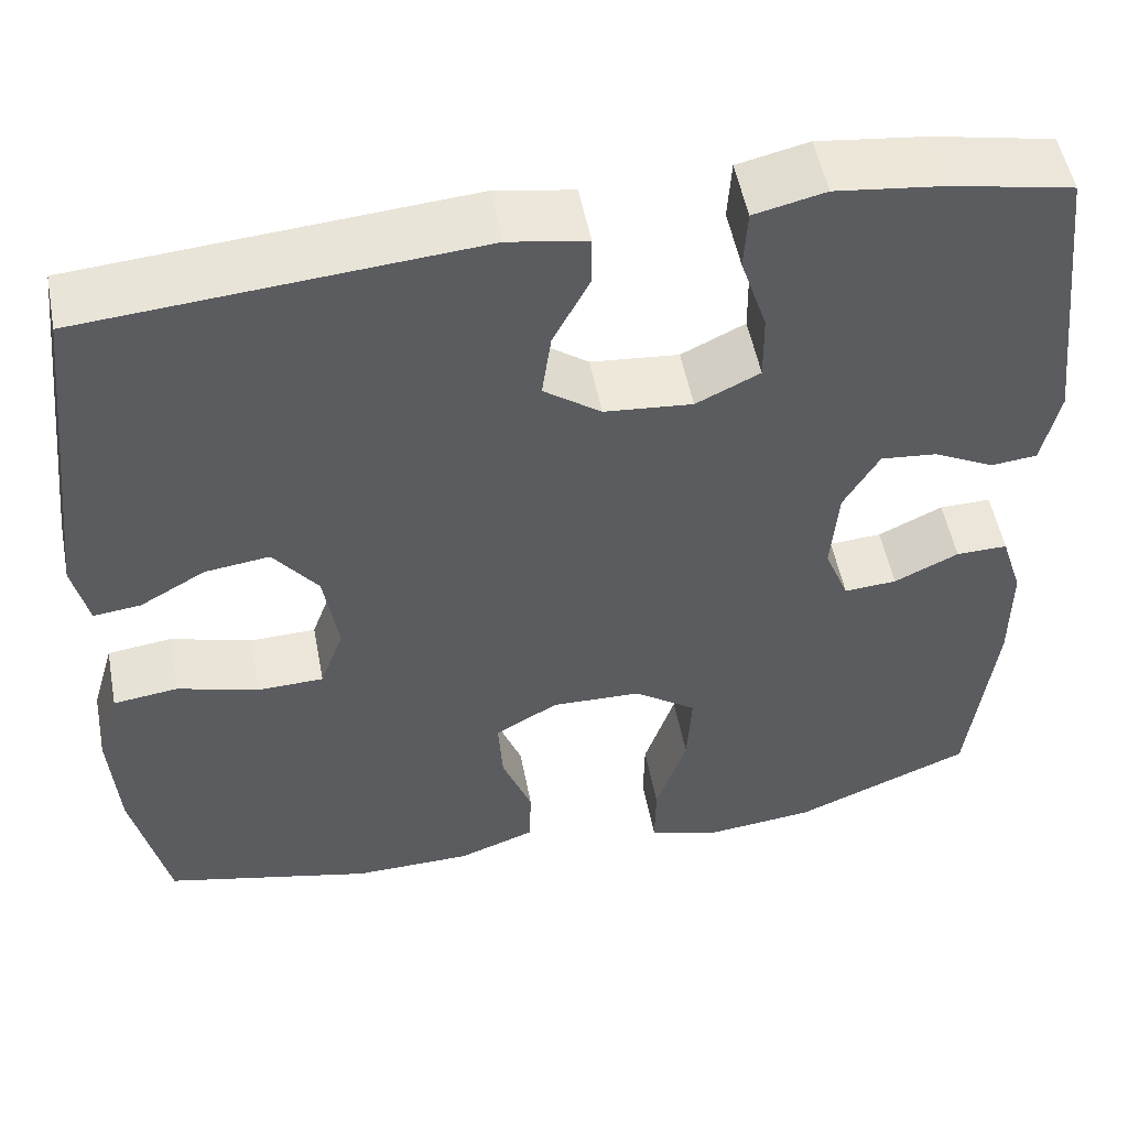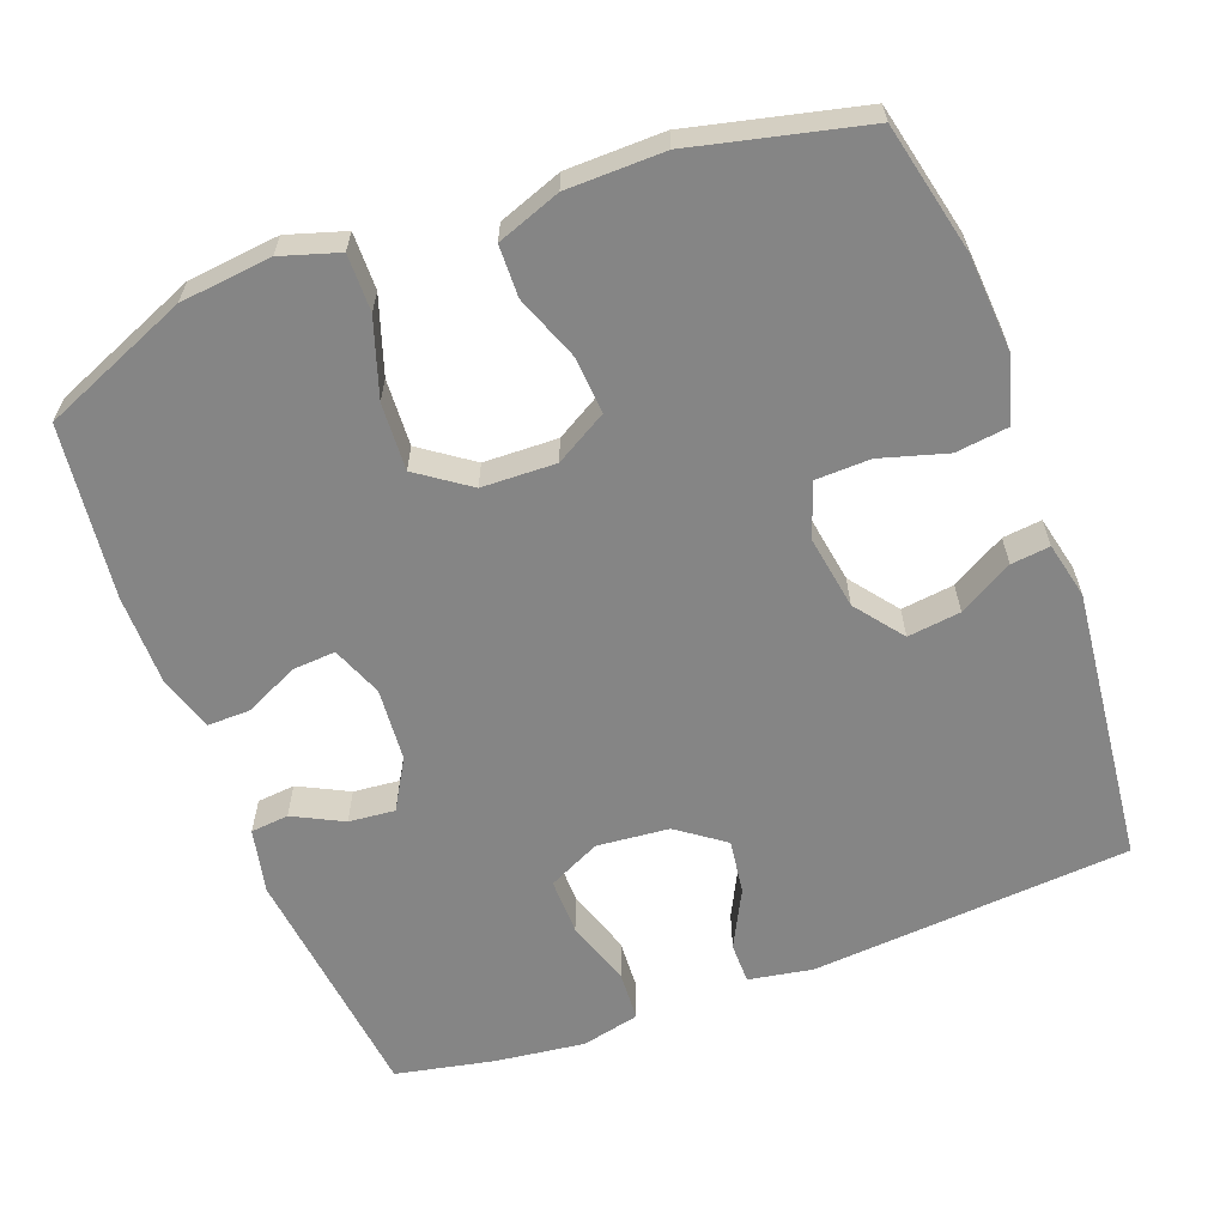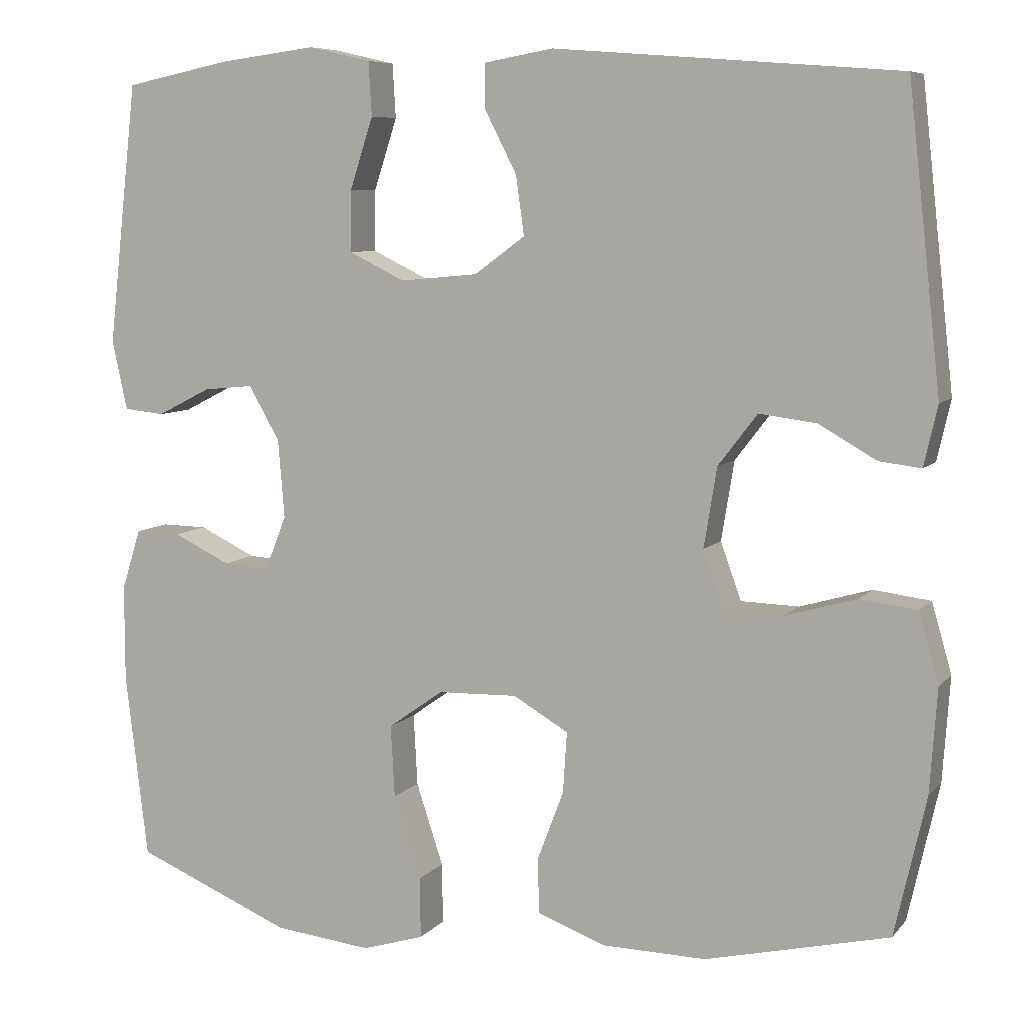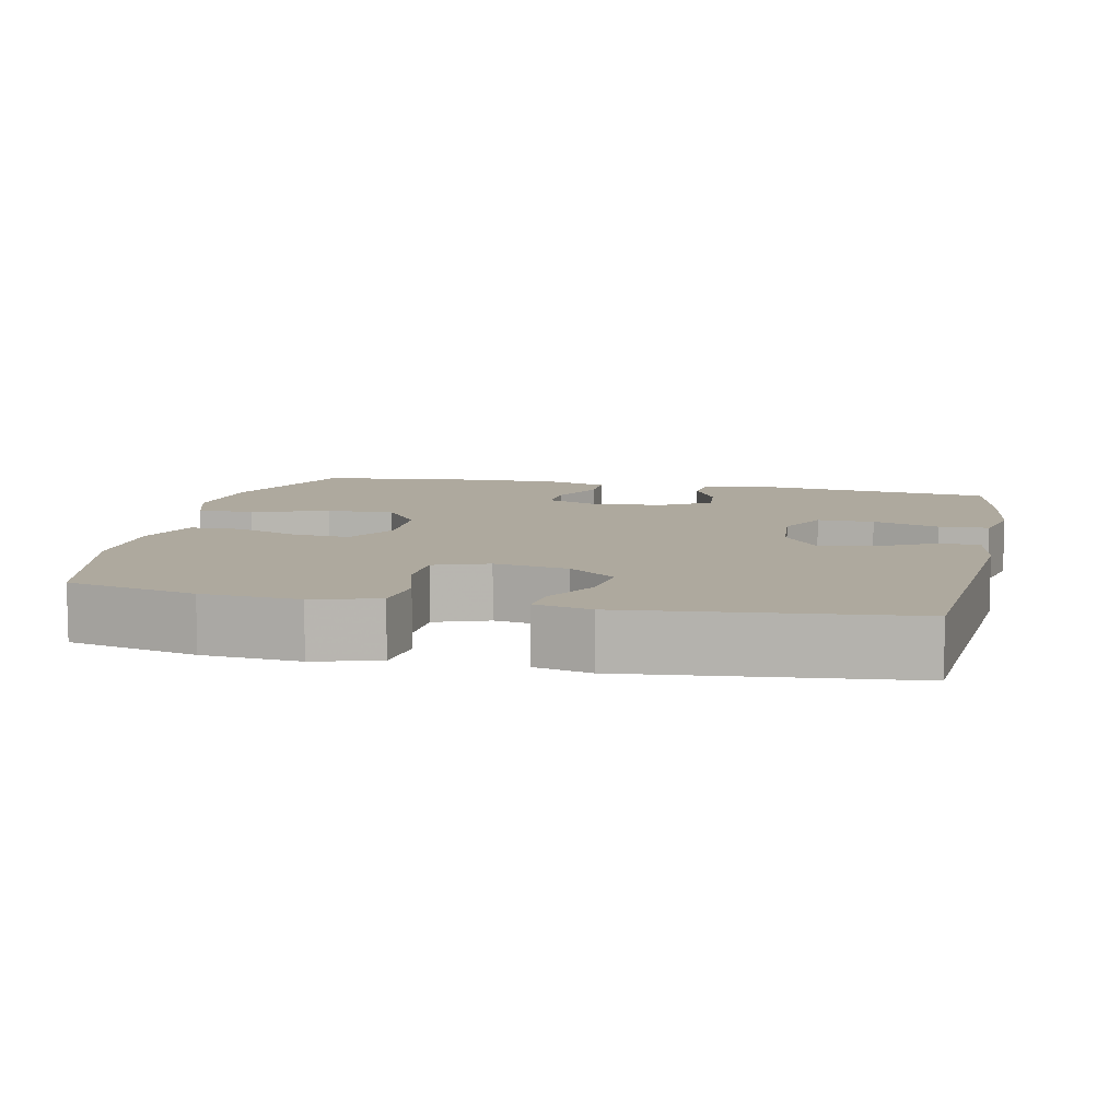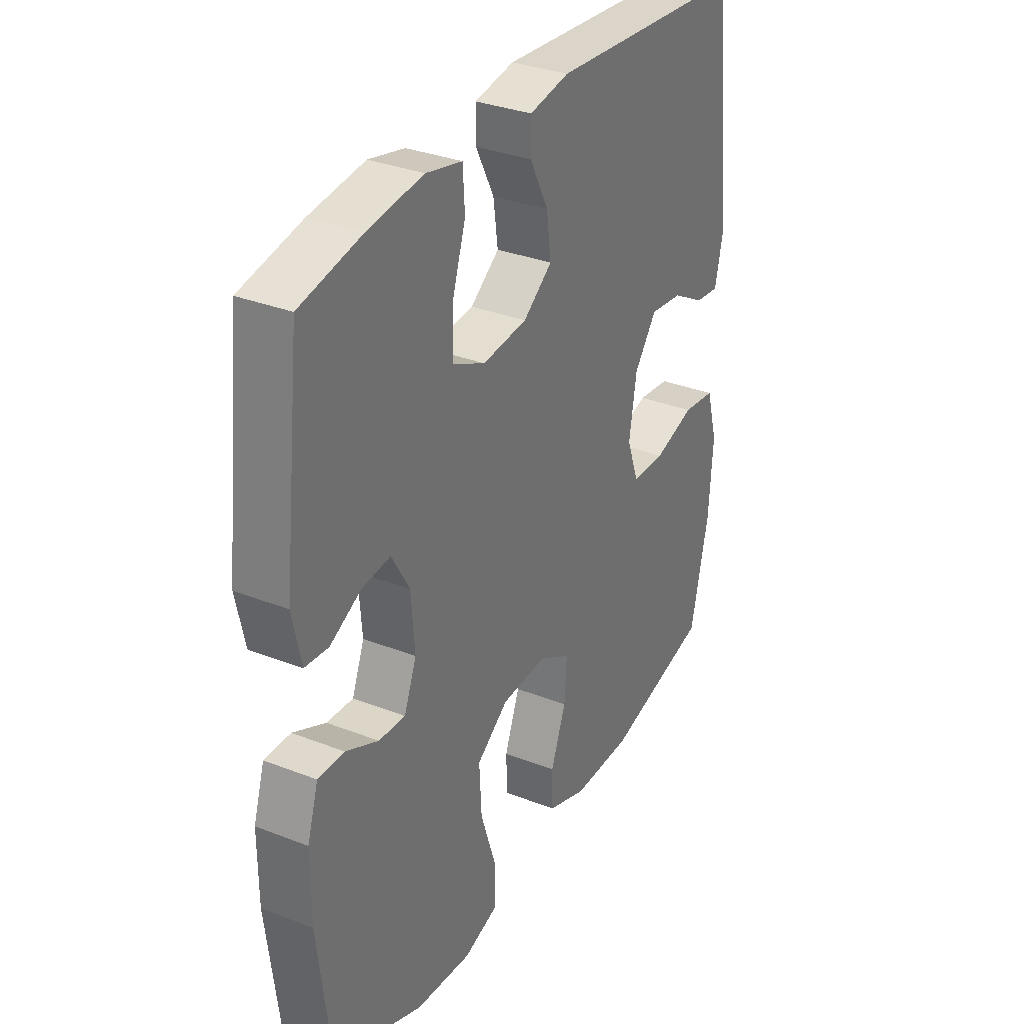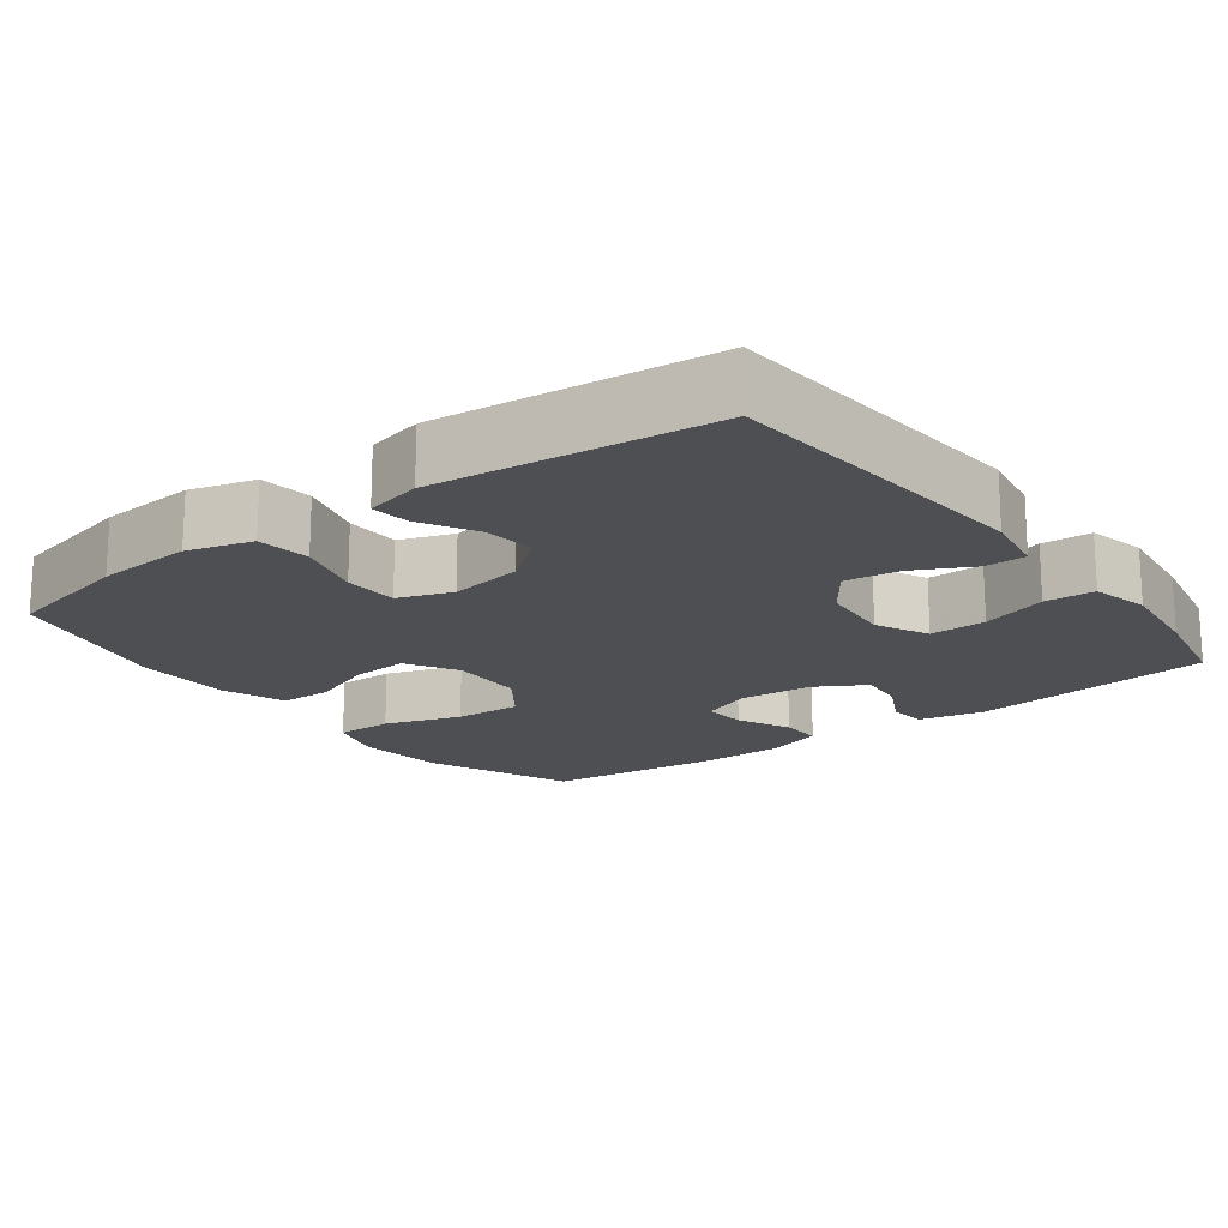
<metadata>
{"format":"obj","ext":"obj","renderer":"f3d","projection":"perspective","resolution":1024,"background":"white","views":[{"elev":52.4,"azim":-10.8,"up":"+Z"},{"elev":-61.8,"azim":-159.4,"up":"+Y"},{"elev":7.5,"azim":-158.0,"up":"+Z"},{"elev":9.1,"azim":-77.7,"up":"+Y"},{"elev":32.8,"azim":118.4,"up":"+Z"},{"elev":-17.8,"azim":-52.9,"up":"+Y"}]}
</metadata>
<code>
v 0.5 0.07 0.5
v 0.537 0.07 0.174
v 0.518 0.07 0.087
v 0.467 0.07 0.082
v 0.4 0.07 0.116
v 0.338 0.07 0.122
v 0.299 0.07 0.055
v 0.291 0.07 -0.043
v 0.318 0.07 -0.111
v 0.376 0.07 -0.107
v 0.447 0.07 -0.073
v 0.504 0.07 -0.072
v 0.528 0.07 -0.148
v 0.528 0.07 -0.268
v 0.5 0.07 -0.5
v 0.304 0.07 -0.581
v 0.182 0.07 -0.594
v 0.105 0.07 -0.57
v 0.106 0.07 -0.494
v 0.14 0.07 -0.391
v 0.145 0.07 -0.301
v 0.076 0.07 -0.252
v -0.023 0.07 -0.249
v -0.092 0.07 -0.289
v -0.087 0.07 -0.365
v -0.054 0.07 -0.452
v -0.056 0.07 -0.521
v -0.141 0.07 -0.552
v -0.271 0.07 -0.554
v -0.5 0.07 -0.5
v -0.539 0.07 -0.327
v -0.548 0.07 -0.197
v -0.523 0.07 -0.11
v -0.452 0.07 -0.101
v -0.363 0.07 -0.127
v -0.29 0.07 -0.125
v -0.264 0.07 -0.053
v -0.28 0.07 0.046
v -0.329 0.07 0.11
v -0.4 0.07 0.101
v -0.472 0.07 0.06
v -0.524 0.07 0.054
v -0.541 0.07 0.129
v -0.5 0.07 0.5
v -0.071 0.07 0.534
v 0.015 0.07 0.519
v 0.015 0.07 0.464
v -0.025 0.07 0.386
v -0.035 0.07 0.313
v 0.028 0.07 0.267
v 0.125 0.07 0.258
v 0.195 0.07 0.292
v 0.194 0.07 0.368
v 0.165 0.07 0.457
v 0.169 0.07 0.524
v 0.247 0.07 0.542
v 0.367 0.07 0.527
v 0.5 0 0.5
v 0.537 0 0.174
v 0.518 0 0.087
v 0.467 0 0.082
v 0.4 0 0.116
v 0.338 0 0.122
v 0.299 0 0.055
v 0.291 0 -0.043
v 0.318 0 -0.111
v 0.376 0 -0.107
v 0.447 0 -0.073
v 0.504 0 -0.072
v 0.528 0 -0.148
v 0.528 0 -0.268
v 0.5 0 -0.5
v 0.304 0 -0.581
v 0.182 0 -0.594
v 0.105 0 -0.57
v 0.106 0 -0.494
v 0.14 0 -0.391
v 0.145 0 -0.301
v 0.076 0 -0.252
v -0.023 0 -0.249
v -0.092 0 -0.289
v -0.087 0 -0.365
v -0.054 0 -0.452
v -0.056 0 -0.521
v -0.141 0 -0.552
v -0.271 0 -0.554
v -0.5 0 -0.5
v -0.539 0 -0.327
v -0.548 0 -0.197
v -0.523 0 -0.11
v -0.452 0 -0.101
v -0.363 0 -0.127
v -0.29 0 -0.125
v -0.264 0 -0.053
v -0.28 0 0.046
v -0.329 0 0.11
v -0.4 0 0.101
v -0.472 0 0.06
v -0.524 0 0.054
v -0.541 0 0.129
v -0.5 0 0.5
v -0.071 0 0.534
v 0.015 0 0.519
v 0.015 0 0.464
v -0.025 0 0.386
v -0.035 0 0.313
v 0.028 0 0.267
v 0.125 0 0.258
v 0.195 0 0.292
v 0.194 0 0.368
v 0.165 0 0.457
v 0.169 0 0.524
v 0.247 0 0.542
v 0.367 0 0.527
f 53 54 55 56
f 52 53 56 57
f 45 46 47 48
f 45 48 49
f 44 45 49
f 43 44 49 50
f 40 41 42 43
f 39 40 43 50
f 32 33 34 35
f 32 35 36
f 31 32 36
f 30 31 36
f 29 30 36
f 28 29 36 37
f 25 26 27 28
f 24 25 28 37
f 17 18 19 20
f 17 20 21
f 16 17 21
f 15 16 21
f 14 15 21 22
f 10 11 12 13
f 9 10 13 14
f 2 3 4 5
f 2 5 6
f 52 57 1 2
f 51 52 2 6
f 38 39 50 51
f 38 51 6 7
f 23 24 37 38
f 22 23 38 7
f 9 14 22
f 8 9 22
f 7 8 22
f 113 112 111 110
f 114 113 110 109
f 105 104 103 102
f 106 105 102
f 106 102 101
f 107 106 101 100
f 100 99 98 97
f 107 100 97 96
f 92 91 90 89
f 93 92 89
f 93 89 88
f 93 88 87
f 93 87 86
f 94 93 86 85
f 85 84 83 82
f 94 85 82 81
f 77 76 75 74
f 78 77 74
f 78 74 73
f 78 73 72
f 79 78 72 71
f 70 69 68 67
f 71 70 67 66
f 62 61 60 59
f 63 62 59
f 59 58 114 109
f 63 59 109 108
f 108 107 96 95
f 64 63 108 95
f 95 94 81 80
f 64 95 80 79
f 79 71 66
f 79 66 65
f 79 65 64
f 1 58 59 2
f 2 59 60 3
f 3 60 61 4
f 4 61 62 5
f 5 62 63 6
f 6 63 64 7
f 7 64 65 8
f 8 65 66 9
f 9 66 67 10
f 10 67 68 11
f 11 68 69 12
f 12 69 70 13
f 13 70 71 14
f 14 71 72 15
f 15 72 73 16
f 16 73 74 17
f 17 74 75 18
f 18 75 76 19
f 19 76 77 20
f 20 77 78 21
f 21 78 79 22
f 22 79 80 23
f 23 80 81 24
f 24 81 82 25
f 25 82 83 26
f 26 83 84 27
f 27 84 85 28
f 28 85 86 29
f 29 86 87 30
f 30 87 88 31
f 31 88 89 32
f 32 89 90 33
f 33 90 91 34
f 34 91 92 35
f 35 92 93 36
f 36 93 94 37
f 37 94 95 38
f 38 95 96 39
f 39 96 97 40
f 40 97 98 41
f 41 98 99 42
f 42 99 100 43
f 43 100 101 44
f 44 101 102 45
f 45 102 103 46
f 46 103 104 47
f 47 104 105 48
f 48 105 106 49
f 49 106 107 50
f 50 107 108 51
f 51 108 109 52
f 52 109 110 53
f 53 110 111 54
f 54 111 112 55
f 55 112 113 56
f 56 113 114 57
f 57 114 58 1

</code>
